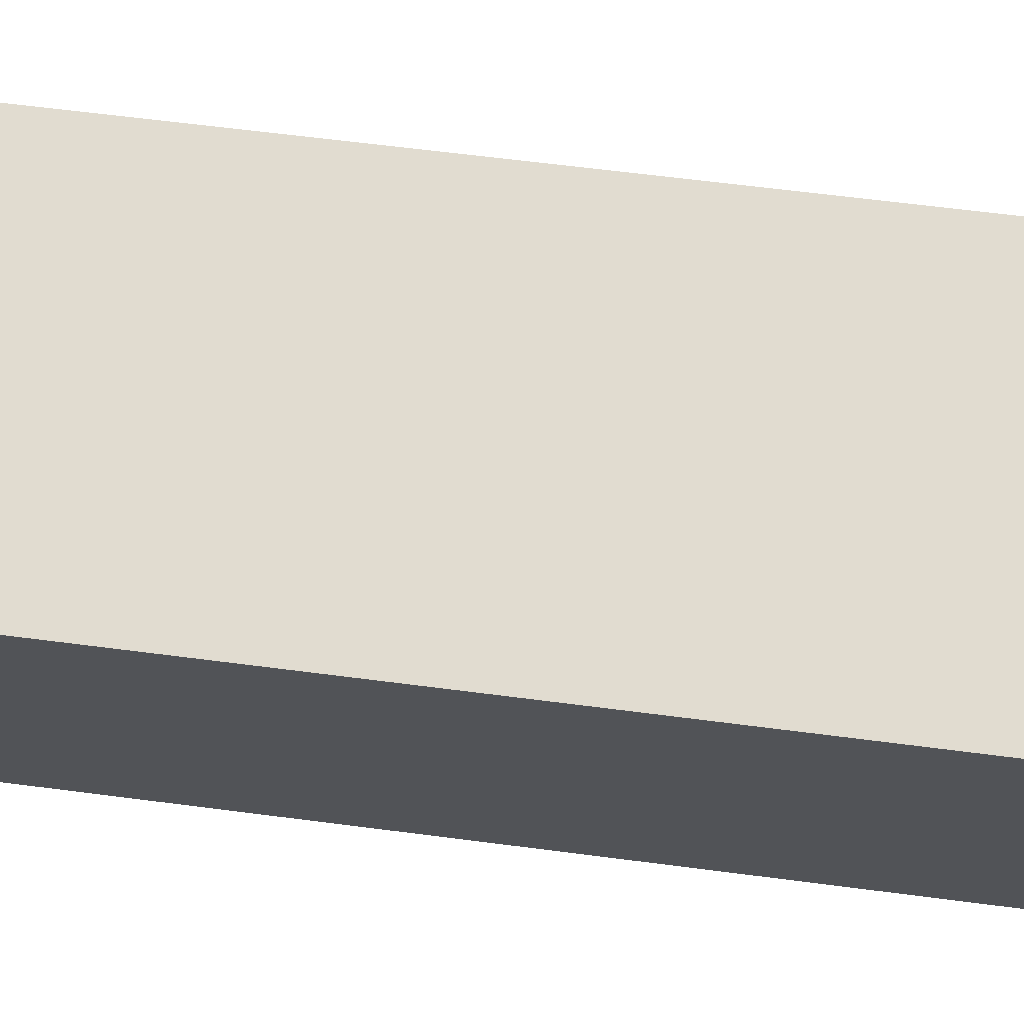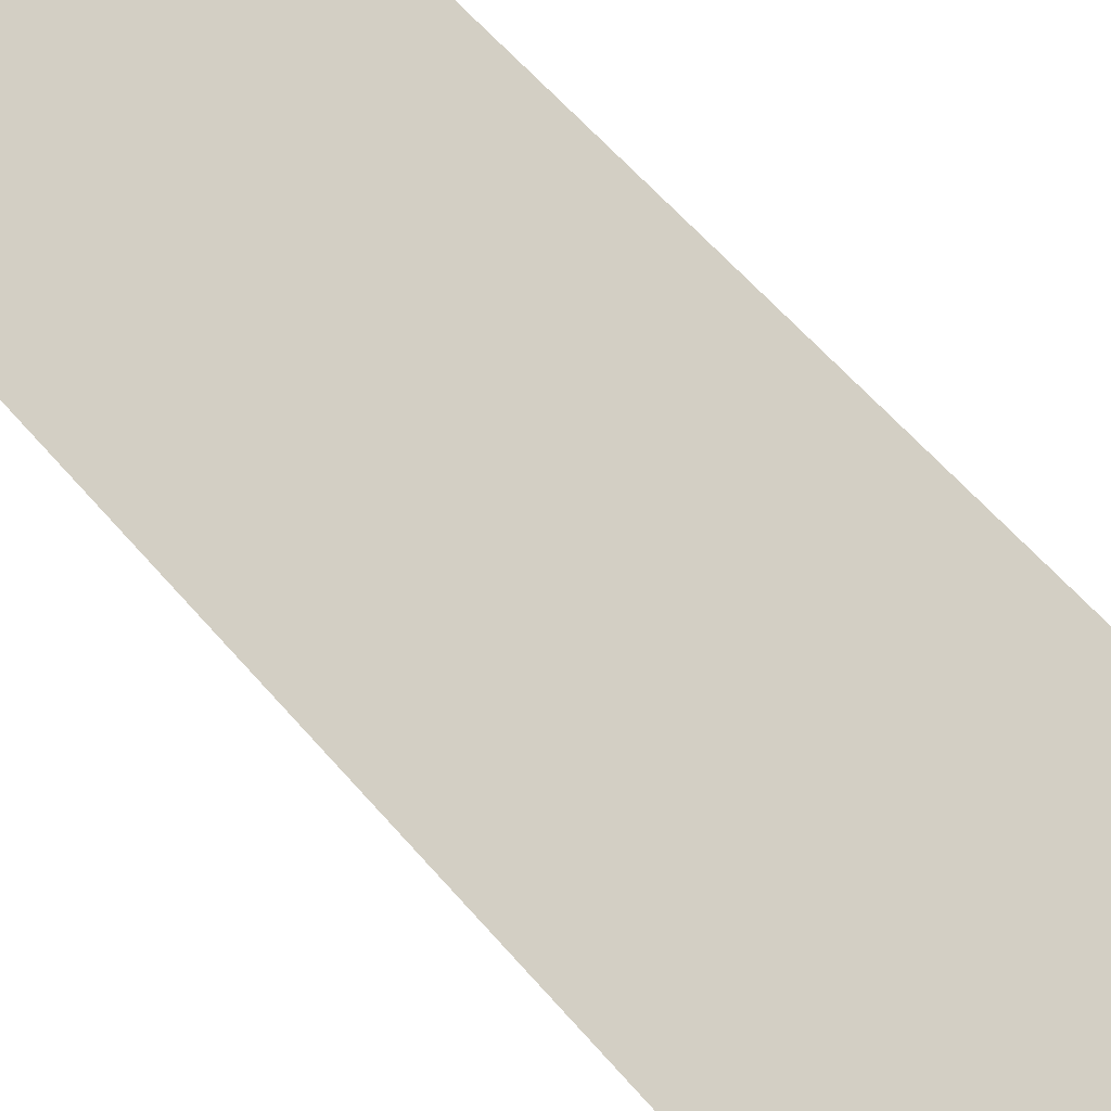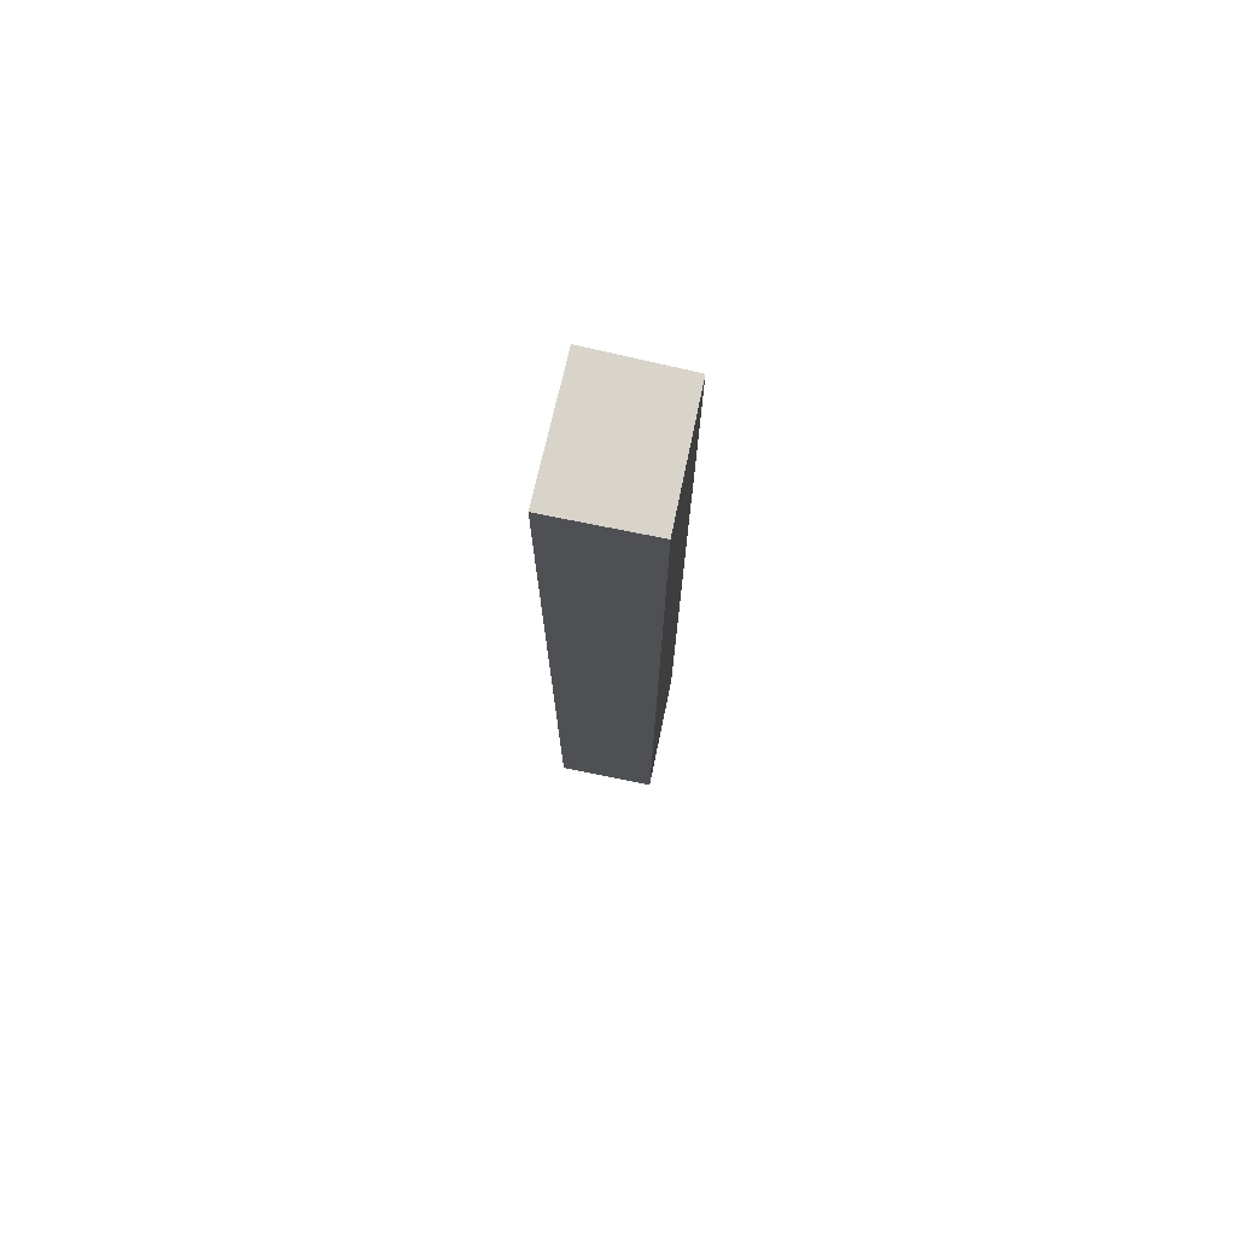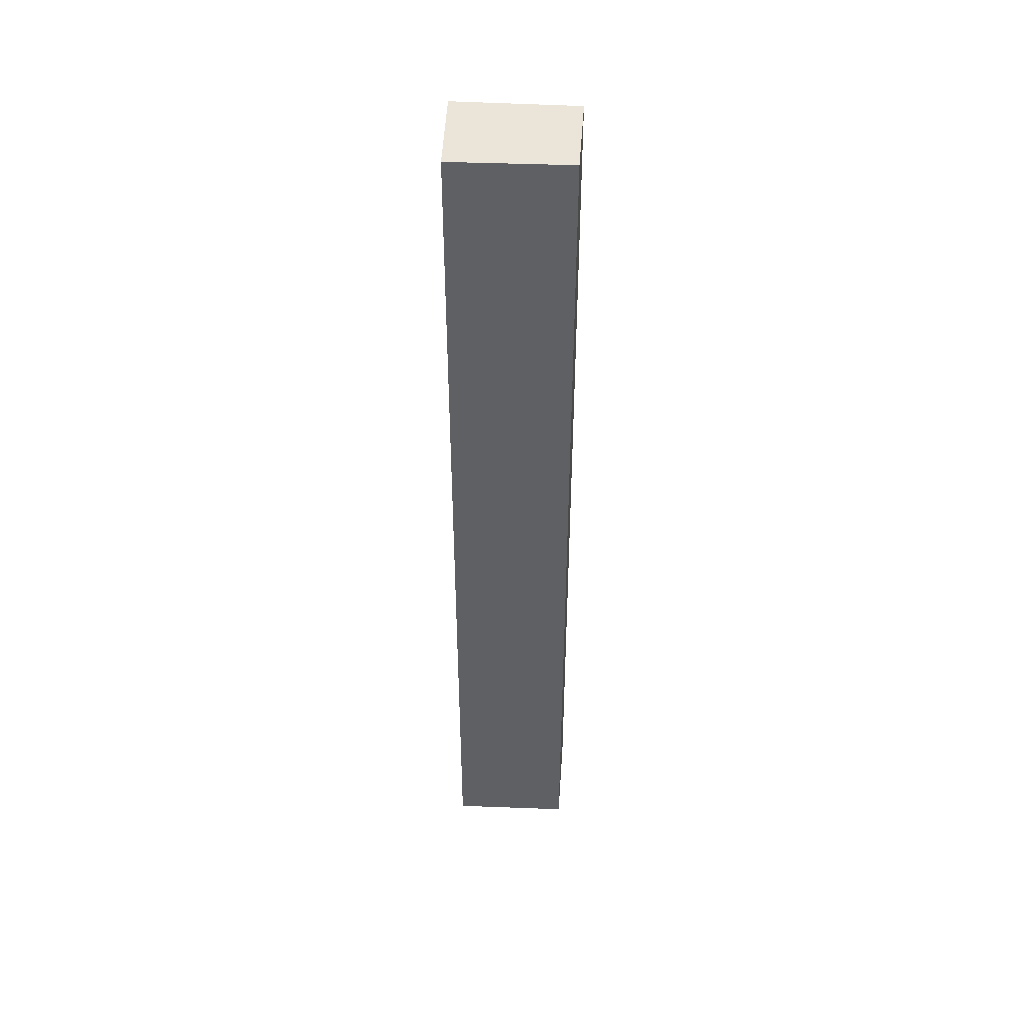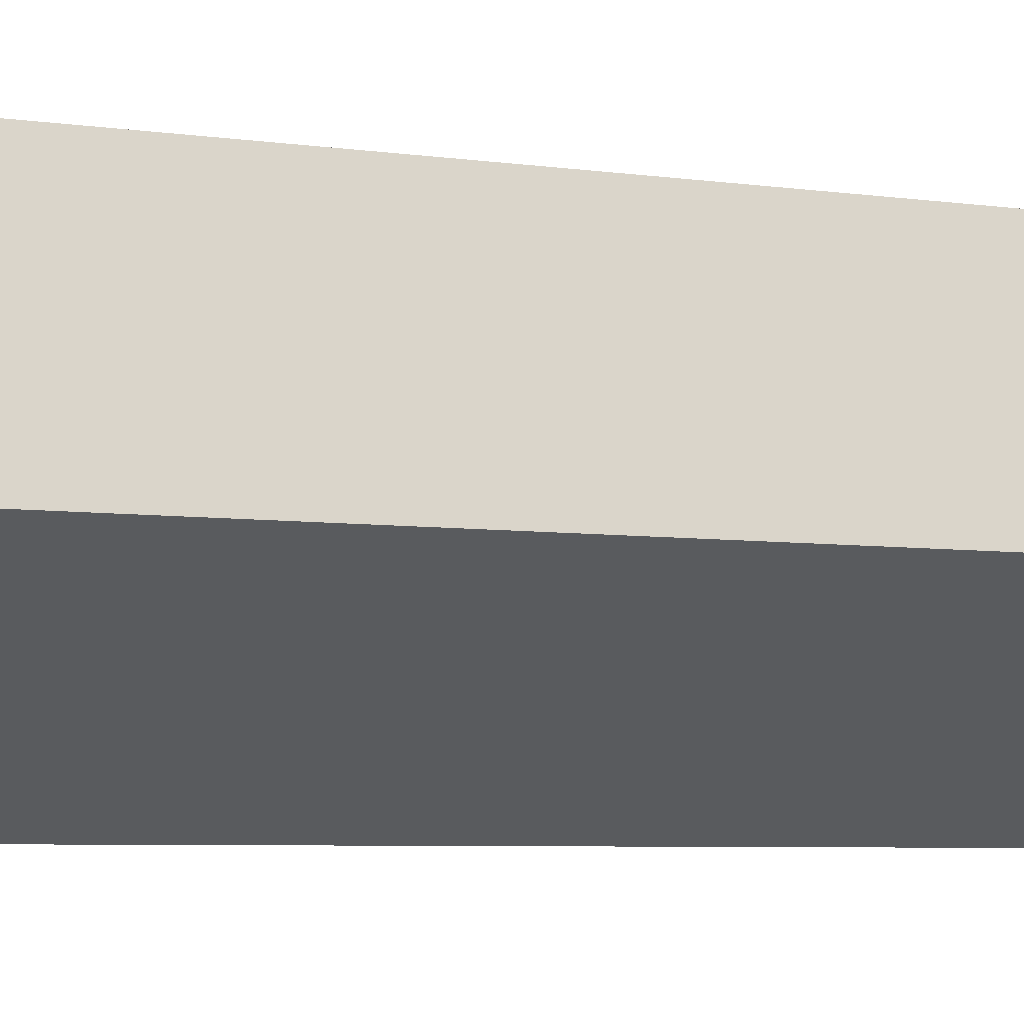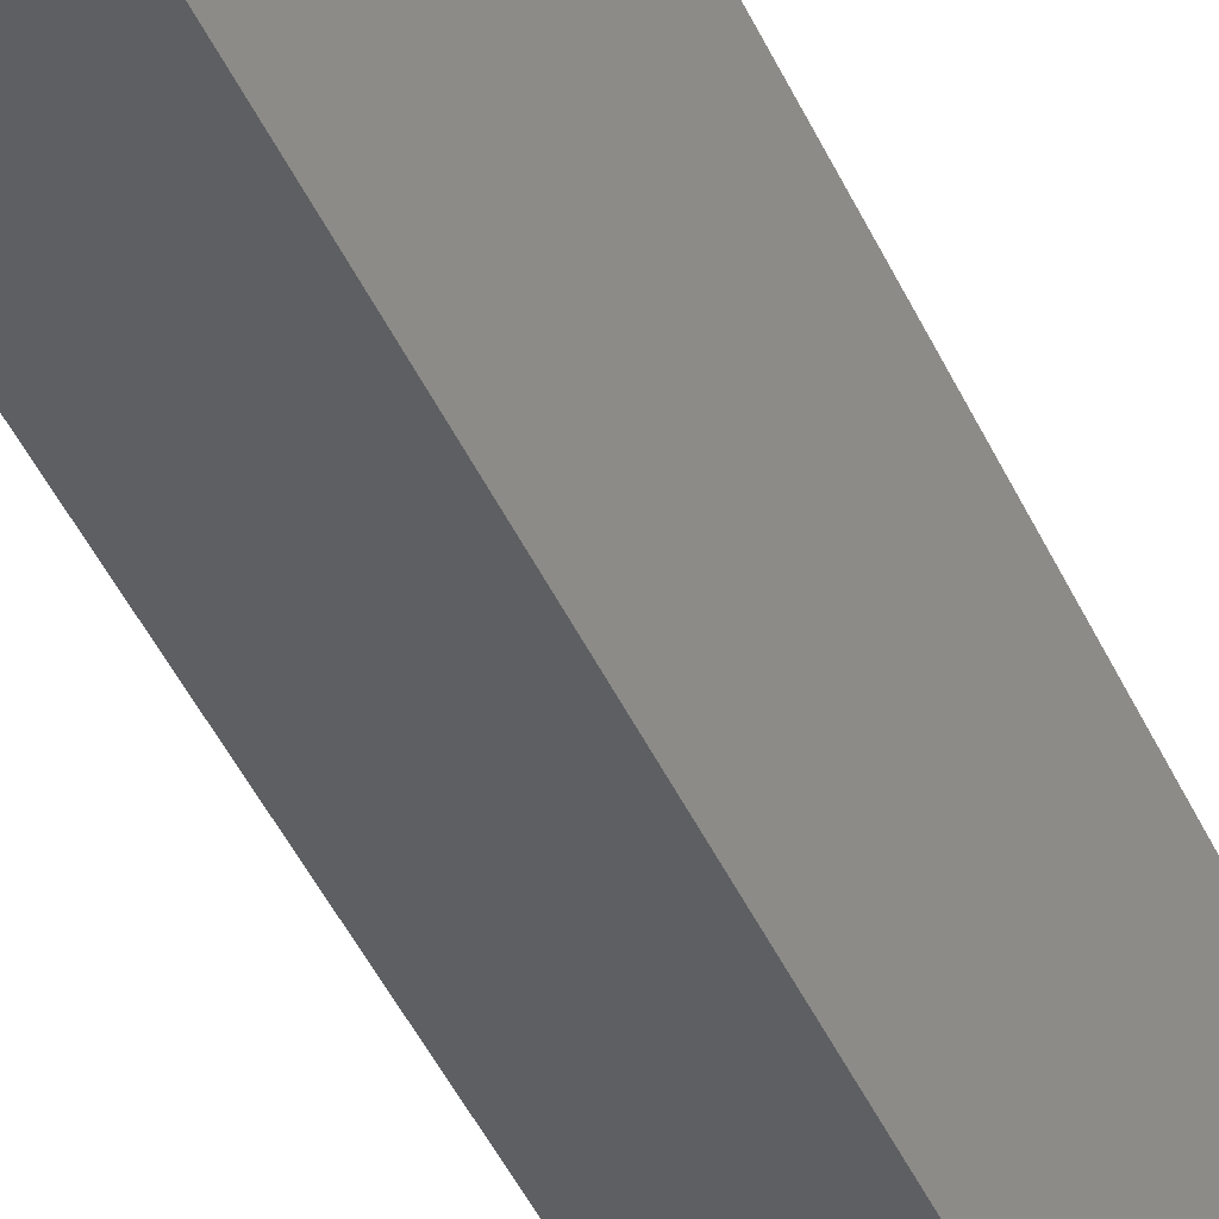
<metadata>
{"format":"obj","ext":"obj","renderer":"f3d","projection":"perspective","resolution":1024,"background":"white","views":[{"elev":36.1,"azim":101.3,"up":"+Z"},{"elev":36.8,"azim":149.6,"up":"+Z"},{"elev":75.6,"azim":134.0,"up":"+Y"},{"elev":45.1,"azim":-145.3,"up":"+Y"},{"elev":-2.4,"azim":-137.2,"up":"+Z"},{"elev":-39.4,"azim":21.3,"up":"+Z"}]}
</metadata>
<code>
v  1.915 17.94 -1.206
v  1.428 17.94 1.215
v  2.899 17.94 0.335
v  0.906 17.94 1.528
v  1.245 17.94 -0.784
v  0 17.94 1.098e-15
v  1.915 7.385e-17 -1.206
v  0 0 0
v  1.245 4.801e-17 -0.784
v  0.906 -9.356e-17 1.528
v  2.899 -2.051e-17 0.335
v  1.428 -7.44e-17 1.215
g defaultobject
f 1 2 3
f 2 1 4
f 4 1 5
f 4 5 6
f 7 5 1
f 5 7 6
f 6 7 8
f 8 7 9
f 8 4 6
f 4 8 10
f 10 2 4
f 2 10 3
f 3 10 11
f 11 10 12
f 11 1 3
f 1 11 7
f 9 10 8
f 10 9 7
f 10 7 12
f 12 7 11

</code>
